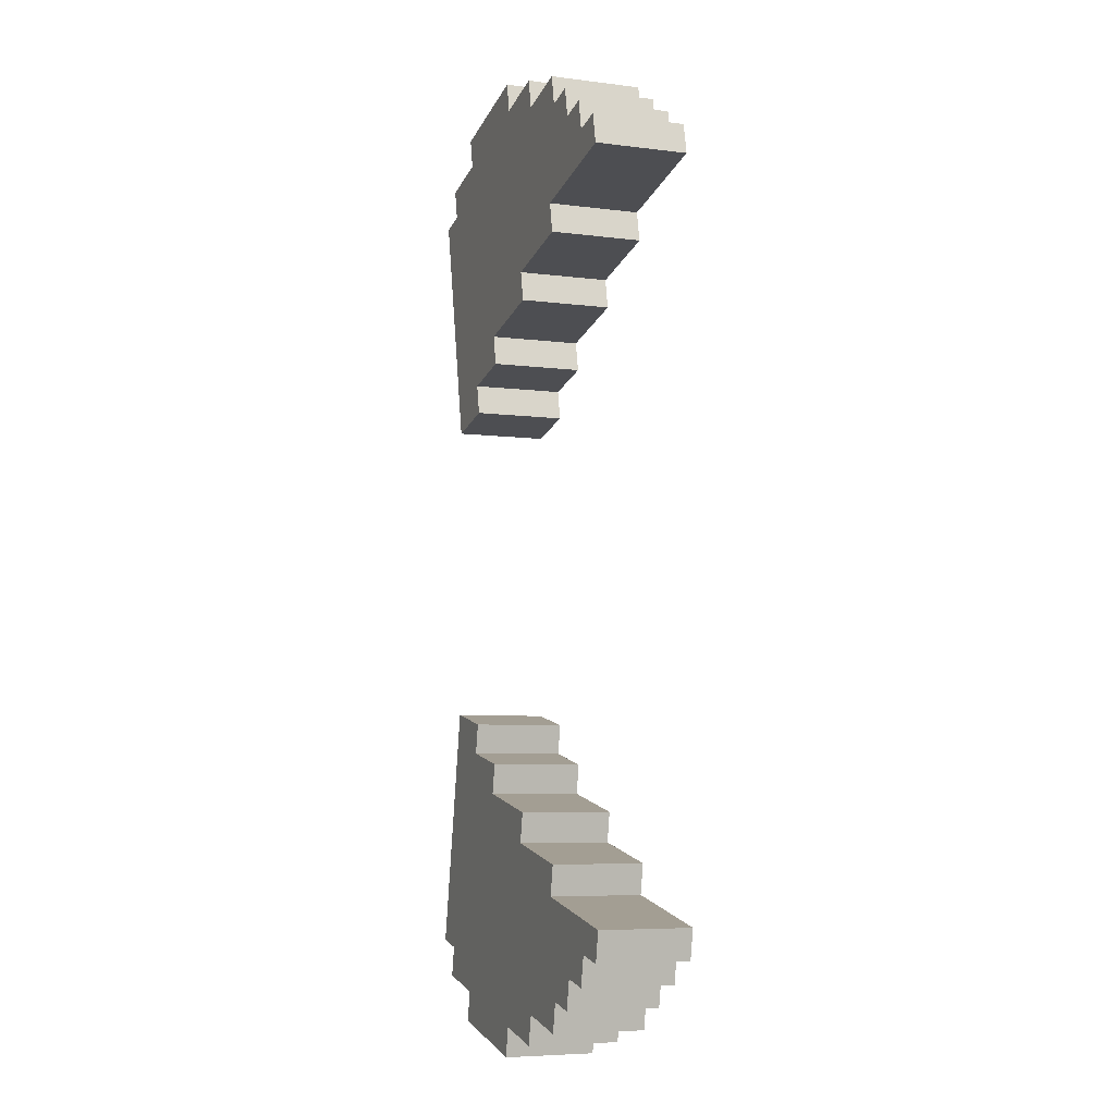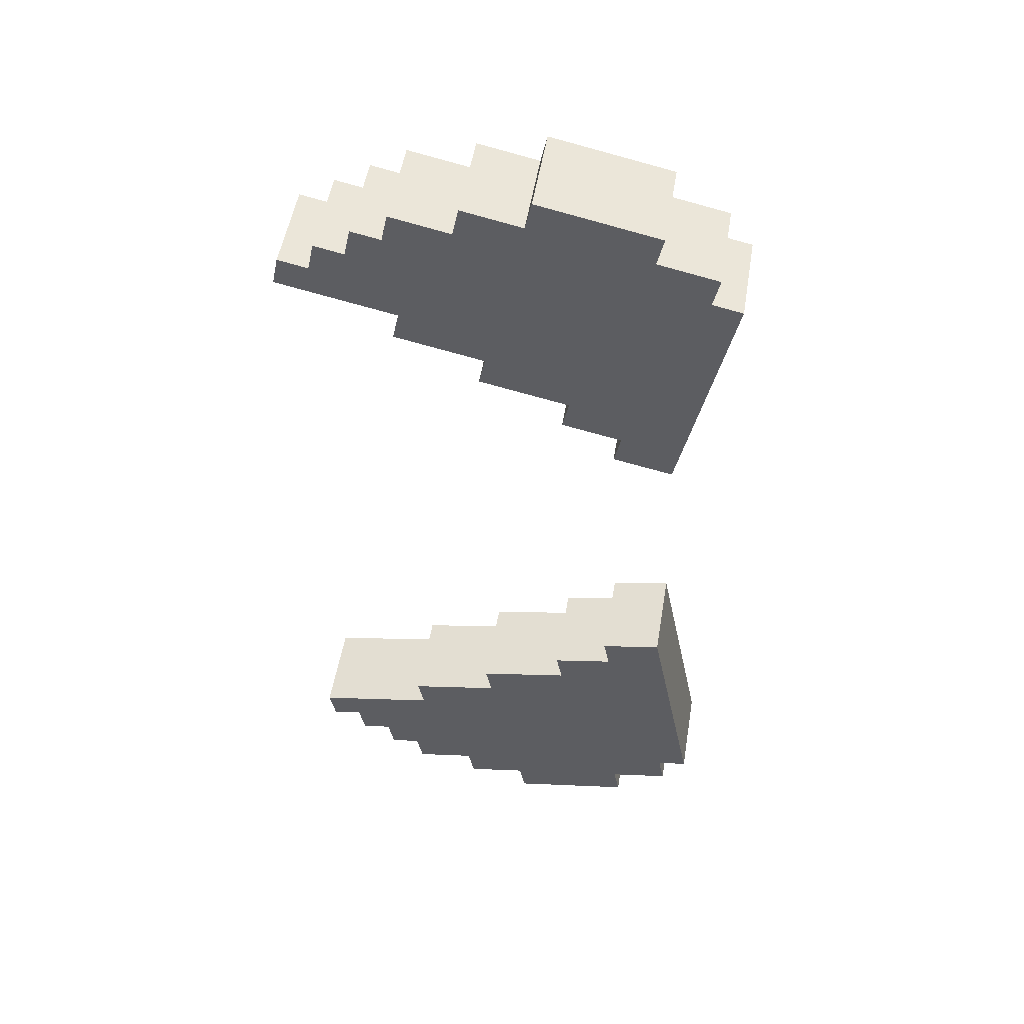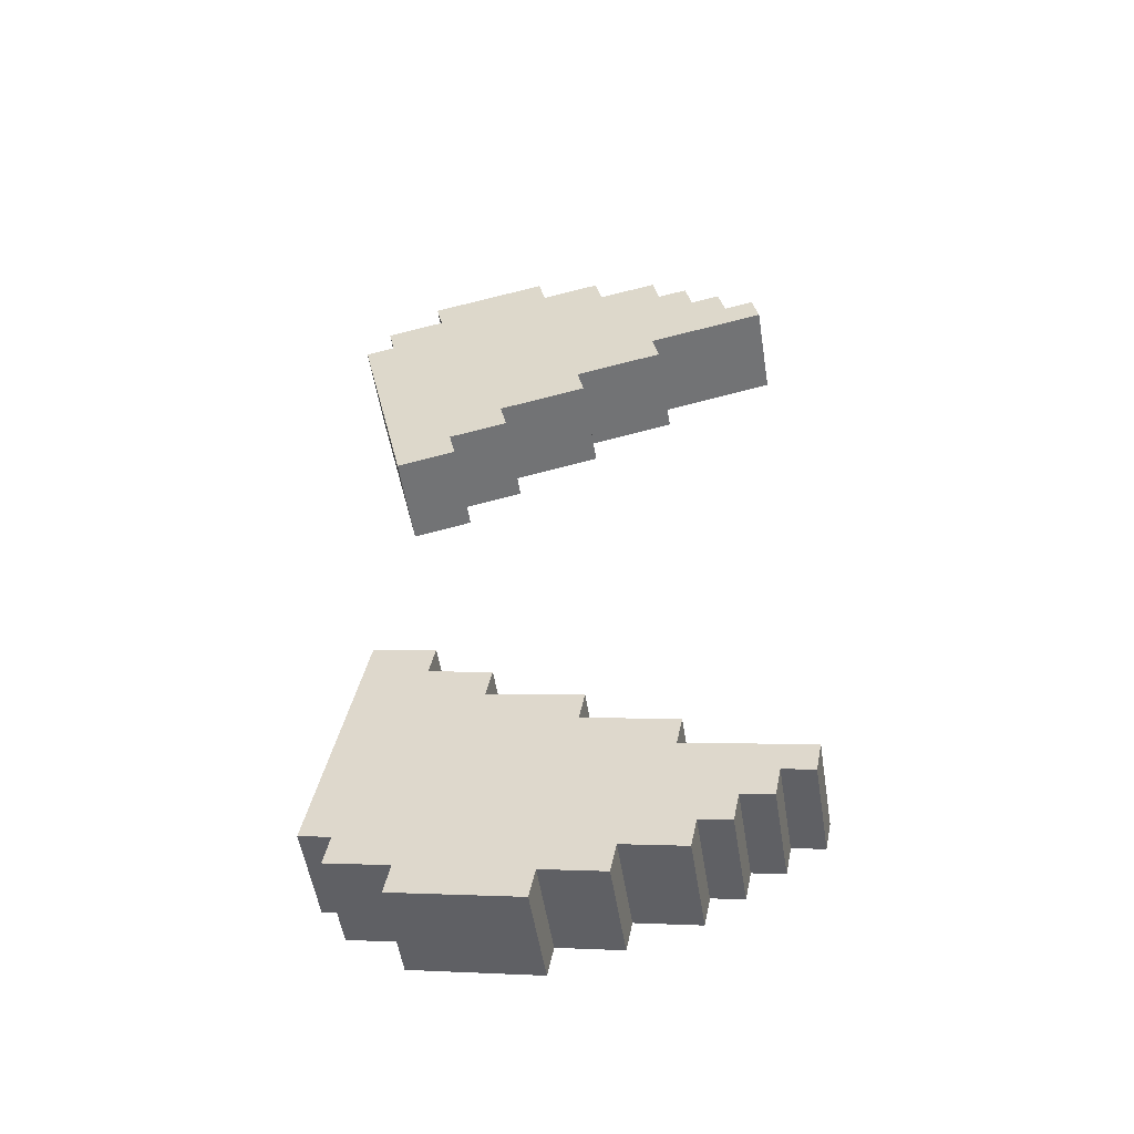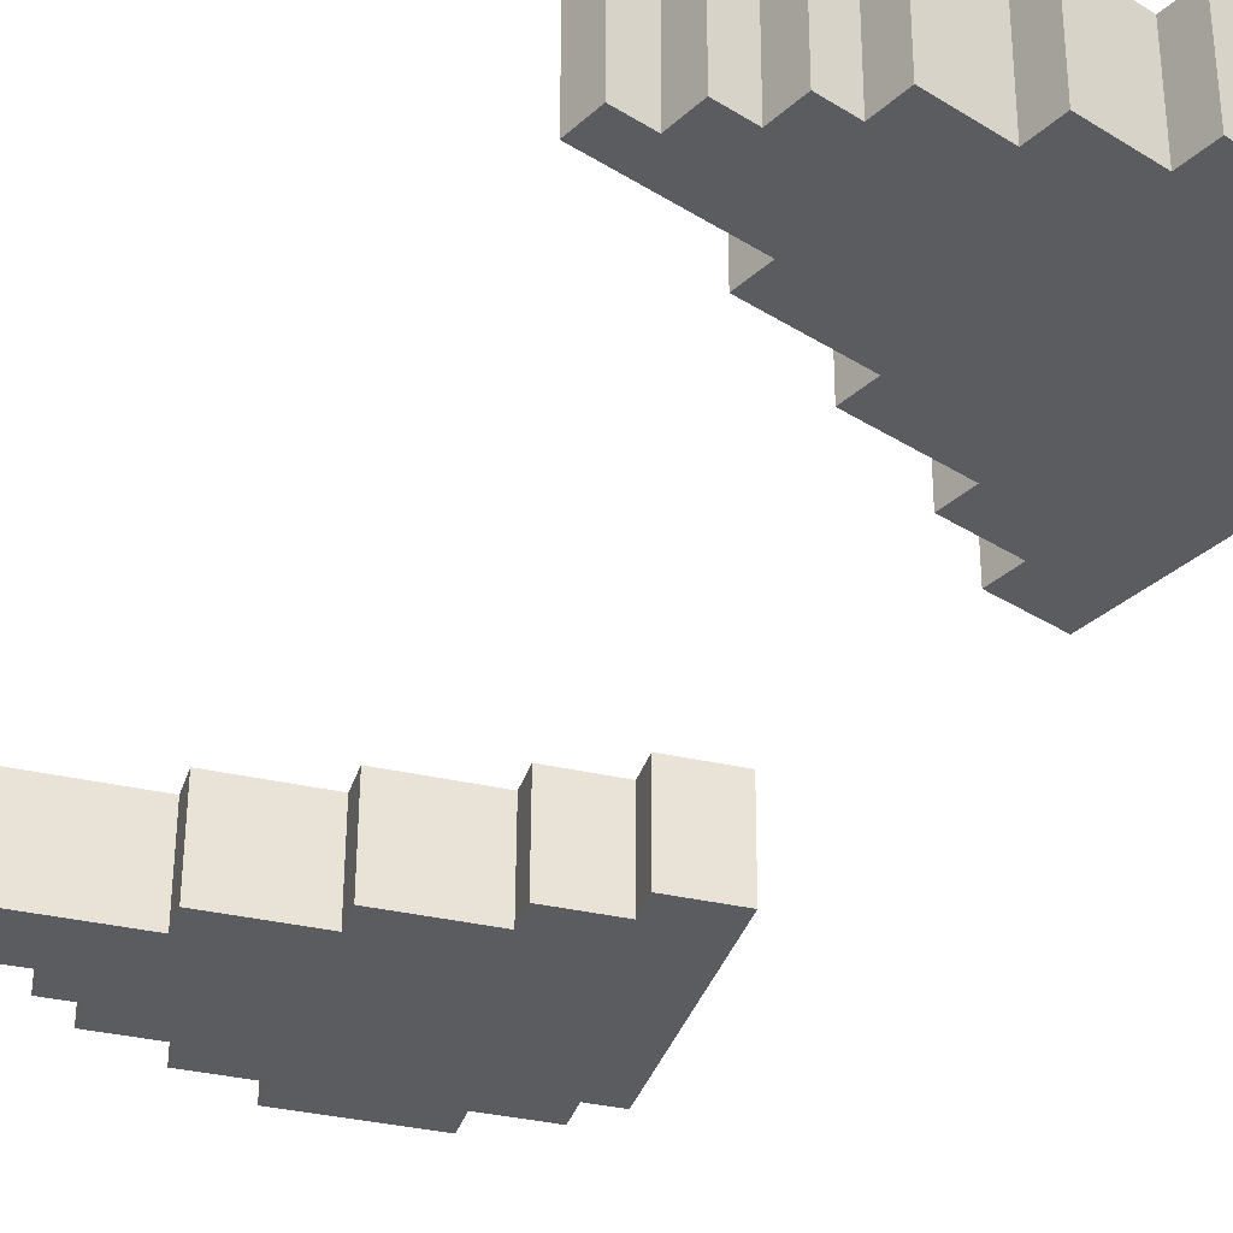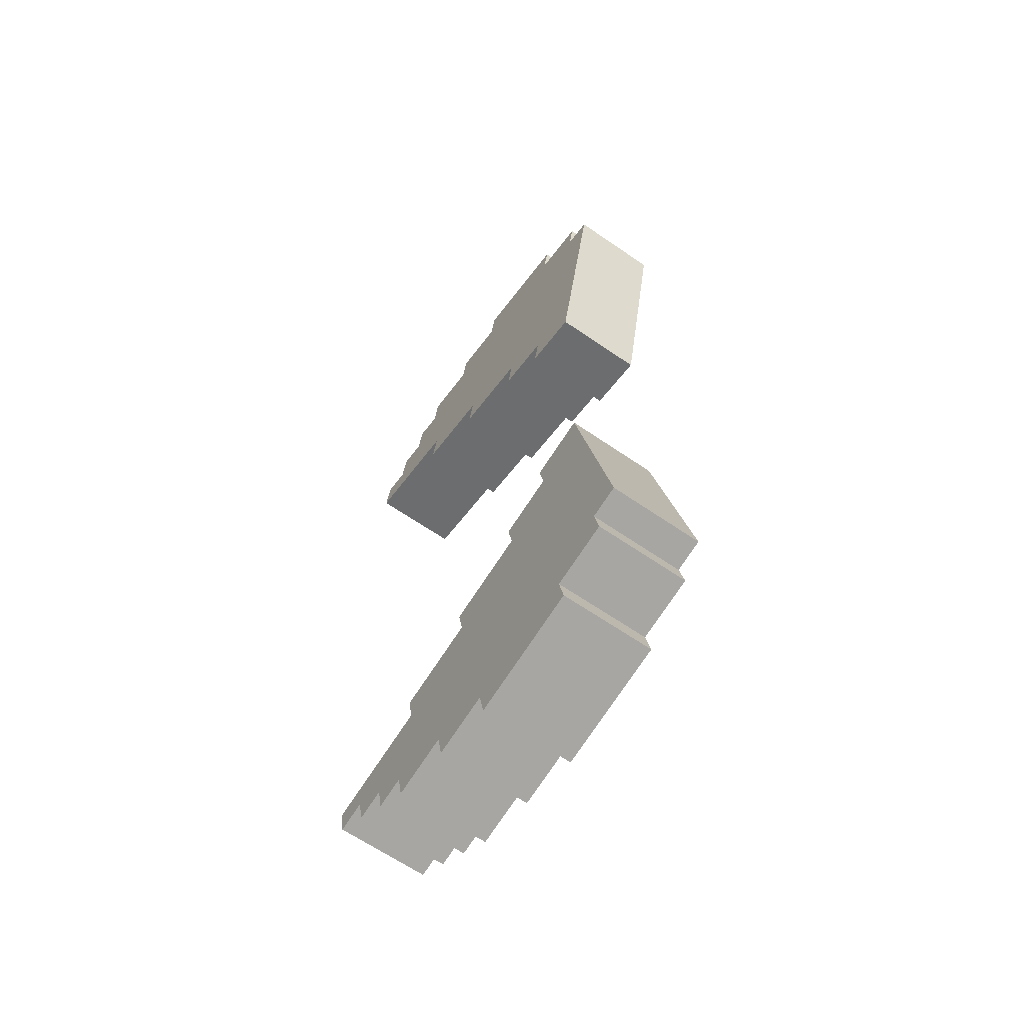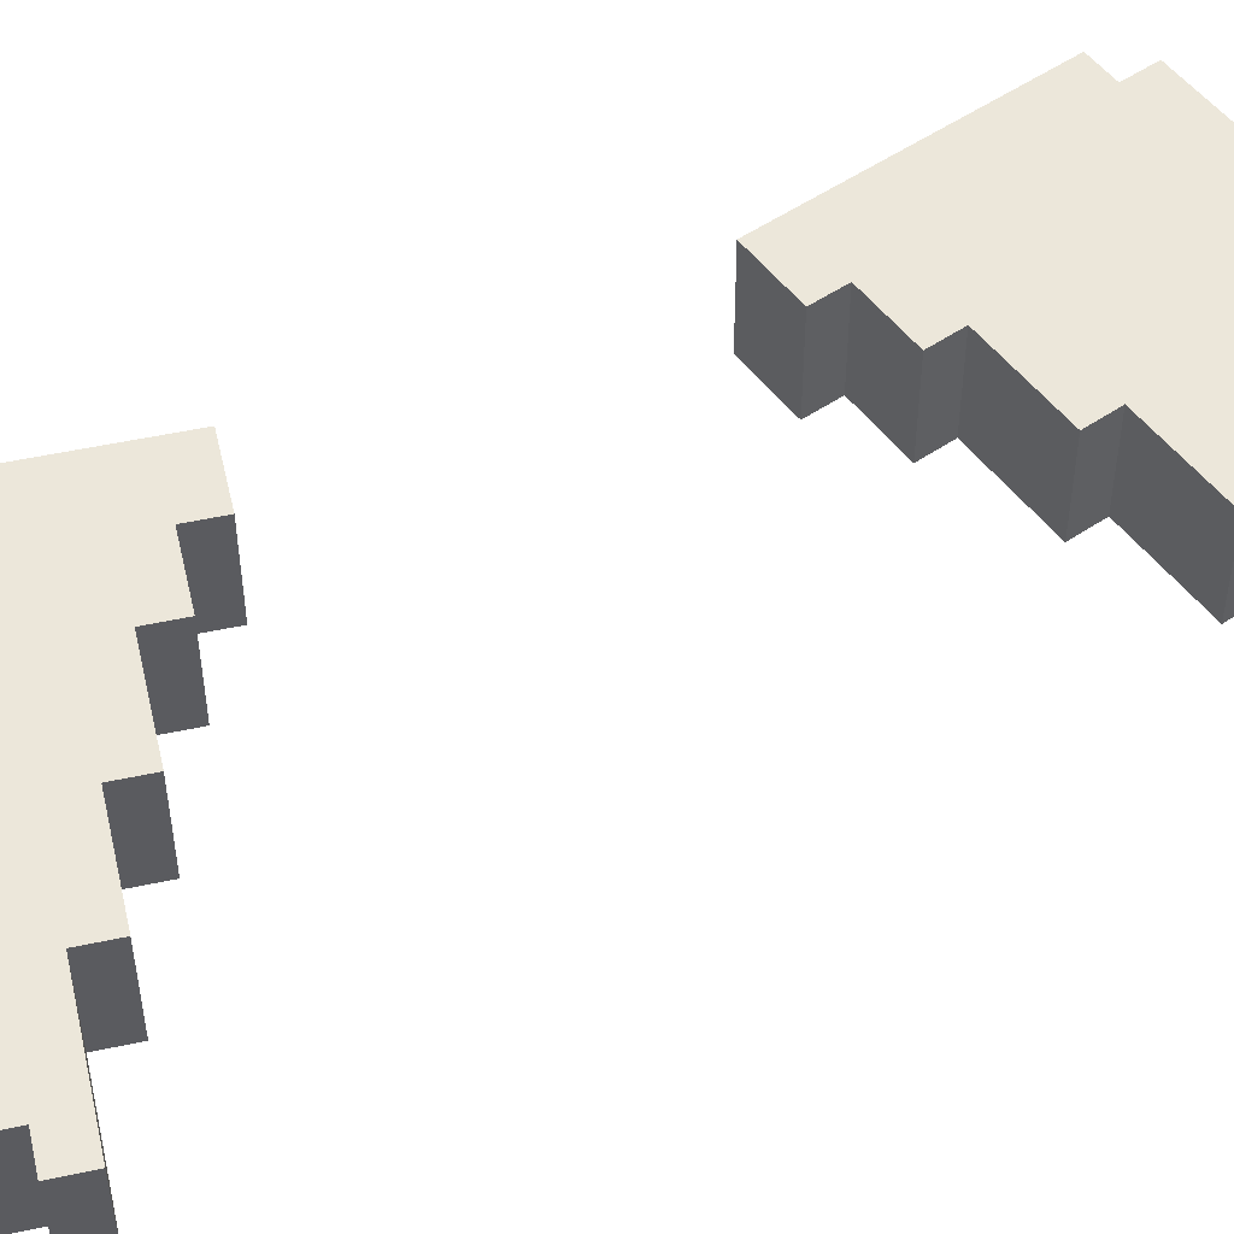
<metadata>
{"format":"obj","ext":"obj","renderer":"f3d","projection":"perspective","resolution":1024,"background":"white","views":[{"elev":-6.4,"azim":69.6,"up":"+Z"},{"elev":51.3,"azim":-170.3,"up":"+Z"},{"elev":-53.5,"azim":9.3,"up":"+Z"},{"elev":-34.8,"azim":151.4,"up":"+Y"},{"elev":-64.7,"azim":-124.4,"up":"+Z"},{"elev":52.0,"azim":65.0,"up":"+Y"}]}
</metadata>
<code>
v -11.09 -3.034 -31.77
v -10.68 -3.034 -29.73
v -14.76 -3.055 -28.92
v -14.36 -3.055 -26.89
v -2.534 -2.993 -31.34
v -2.937 -2.993 -33.38
v -14.78 -3.065 -18.33
v -13.17 -3.065 -10.19
v -9.098 -3.044 -10.99
v -9.501 -3.044 -13.03
v -9.903 -3.044 -15.07
v -6.634 -3.024 -19.94
v -5.426 -3.024 -13.83
v -5.828 -3.024 -15.87
v -0.119 -2.993 -19.12
v 0.2835 -2.993 -17.08
v 8.457 -2.941 -29.28
v 6.42 -2.951 -28.87
v 8.86 -2.941 -27.24
v 4.785 -2.962 -26.43
v 6.018 -2.951 -30.91
v 13.34 -2.92 -26.01
v 11.3 -2.931 -25.61
v 13.74 -2.92 -23.97
v 10.9 -2.931 -27.64
v 5.59 -2.962 -22.36
v 1.54 -2.972 -32.14
v 1.943 -2.972 -30.11
v -0.09441 -2.982 -29.7
v -16.39 -3.065 -26.48
v 5.993 -2.962 -20.32
v -16.41 1.089 -26.48
v -14.38 1.099 -26.88
v -11.12 3.196 -31.76
v -10.71 3.196 -29.72
v -14.39 3.176 -26.88
v -14.79 3.176 -28.92
v -8.274 3.207 -28.09
v -2.967 3.238 -33.37
v -2.565 3.238 -31.33
v -16.42 3.165 -26.48
v -8.264 1.13 -28.09
v -13.2 3.165 -10.18
v -14.81 3.165 -18.33
v -9.128 3.186 -10.98
v -9.934 3.186 -15.06
v -9.531 3.186 -13.02
v -5.456 3.207 -13.83
v -5.859 3.207 -15.86
v -0.1494 3.238 -19.11
v 0.2531 3.238 -17.07
v 8.427 3.289 -29.27
v 8.83 3.289 -27.23
v 6.39 3.279 -28.87
v 5.987 3.279 -30.91
v 13.31 3.31 -26
v 13.71 3.31 -23.96
v 11.27 3.3 -25.6
v 5.56 3.269 -22.35
v 10.87 3.3 -27.64
v 1.51 3.258 -32.14
v 1.913 3.258 -30.1
v -0.1248 3.248 -29.7
v 5.963 3.269 -20.32
v -11.14 -3.117 32.09
v -10.72 -3.117 30.06
v -14.78 -3.138 29.2
v -14.35 -3.138 27.17
v -2.588 -3.076 31.77
v -3.017 -3.076 33.81
v -12.95 -3.148 10.48
v -8.884 -3.127 11.34
v -9.313 -3.127 13.37
v -9.742 -3.127 15.41
v -6.537 -3.107 20.33
v -5.249 -3.107 14.23
v -5.678 -3.107 16.26
v -0.01208 -3.076 19.58
v 0.4172 -3.076 17.55
v 8.43 -3.024 29.86
v 6.398 -3.034 29.43
v 8.859 -3.024 27.83
v 5.969 -3.034 31.46
v 13.35 -3.003 26.65
v 11.32 -3.014 26.22
v 13.78 -3.003 24.62
v 10.89 -3.014 28.26
v 5.654 -3.045 22.9
v 1.476 -3.055 32.63
v 1.905 -3.055 30.6
v -0.1267 -3.065 30.17
v -16.38 -3.148 26.74
v 6.084 -3.045 20.87
v -16.4 1.006 26.73
v -14.37 1.016 27.16
v -11.17 3.113 32.08
v -10.75 3.113 30.05
v -14.38 3.093 27.16
v -14.81 3.093 29.19
v -8.285 3.124 28.45
v -3.048 3.155 33.8
v -2.618 3.155 31.77
v -16.41 3.082 26.73
v -8.274 1.047 28.45
v -12.98 3.082 10.48
v -14.69 3.082 18.6
v -8.914 3.103 11.34
v -9.772 3.103 15.4
v -9.343 3.103 13.37
v -5.279 3.124 14.23
v -5.709 3.124 16.26
v -0.0424 3.155 19.58
v 0.3869 3.155 17.55
v 8.4 3.206 29.85
v 8.829 3.206 27.82
v 6.368 3.196 29.42
v 5.939 3.196 31.45
v 13.32 3.227 26.65
v 13.75 3.227 24.61
v 11.29 3.217 26.22
v 5.624 3.186 22.9
v 10.86 3.217 28.25
v 1.446 3.175 32.63
v 1.875 3.175 30.6
v -0.157 3.165 30.17
v 6.053 3.186 20.87
g slot23
f 29 2 5
f 6 2 1
f 28 29 5
f 29 28 20
f 2 4 3
f 2 29 20
f 5 2 6
f 4 2 20
f 26 30 4
f 20 26 4
f 10 9 8
f 11 10 8
f 7 11 8
f 11 7 12
f 12 10 11
f 14 13 10
f 12 14 10
f 12 26 15
f 15 16 12
f 16 14 12
f 19 18 17
f 12 7 30
f 21 20 28
f 18 19 20
f 21 18 20
f 24 23 22
f 24 26 23
f 19 25 23
f 26 12 30
f 26 20 19
f 23 26 19
f 31 15 26
f 28 5 27
f 69 66 91
f 65 66 70
f 69 91 90
f 81 90 91
f 67 68 66
f 81 91 66
f 70 66 69
f 81 66 68
f 68 92 88
f 68 88 81
f 71 72 73
f 71 73 74
f 71 74 92
f 75 92 74
f 74 73 75
f 73 76 77
f 73 77 75
f 78 88 75
f 75 79 78
f 75 77 79
f 80 81 82
f 82 88 85
f 90 81 83
f 88 78 93
f 89 69 90
f 84 85 86
f 85 88 86
f 85 87 82
f 92 75 88
f 82 81 88
g slot24
f 109 108 74
f 73 72 107
f 107 74 73
f 64 15 31
f 54 21 55
f 54 18 21
f 53 17 52
f 57 22 56
f 52 17 18
f 62 28 27
f 62 27 61
f 28 29 63
f 57 59 26
f 40 61 27
f 26 24 57
f 58 23 25
f 40 27 5
f 50 64 59
f 33 30 32
f 33 4 30
f 34 38 39
f 34 35 38
f 35 37 36
f 36 38 35
f 52 18 54
f 64 26 59
f 63 62 21
f 40 39 38
f 38 63 40
f 32 41 36
f 36 38 32
f 33 32 38
f 38 42 33
f 45 44 43
f 46 49 44
f 47 46 44
f 45 47 44
f 46 47 48
f 48 49 46
f 56 23 58
f 56 22 23
f 51 16 15
f 53 19 17
f 49 51 50
f 54 53 52
f 54 62 53
f 62 55 21
f 54 55 62
f 60 25 19
f 58 57 56
f 58 25 60
f 63 21 28
f 53 62 59
f 59 60 53
f 58 60 59
f 59 57 58
f 37 2 3
f 37 35 2
f 6 1 34
f 57 24 22
f 64 31 26
f 34 39 6
f 9 43 8
f 9 45 43
f 13 47 10
f 13 48 47
f 51 14 16
f 51 49 14
f 4 37 3
f 33 36 37
f 4 33 37
f 2 34 1
f 2 35 34
f 40 6 39
f 40 5 6
f 63 61 40
f 63 62 61
f 48 14 49
f 36 41 44
f 38 36 44
f 63 38 44
f 48 13 14
f 62 63 44
f 64 50 15
f 60 19 53
f 50 59 62
f 51 15 50
f 49 50 62
f 44 49 62
f 32 30 7
f 8 41 32
f 7 8 32
f 44 41 8
f 8 43 44
f 11 46 47
f 47 45 11
f 10 11 45
f 45 9 10
f 93 78 126
f 117 83 116
f 83 81 116
f 114 80 115
f 118 84 119
f 81 80 114
f 89 90 124
f 123 89 124
f 125 91 90
f 88 121 119
f 89 123 102
f 119 86 88
f 87 85 120
f 69 89 102
f 121 126 112
f 94 92 95
f 92 68 95
f 101 100 96
f 100 97 96
f 98 99 97
f 97 100 98
f 116 81 114
f 121 88 126
f 83 124 125
f 100 101 102
f 102 125 100
f 98 103 94
f 94 100 98
f 100 94 95
f 95 104 100
f 105 106 107
f 106 111 108
f 106 108 109
f 106 109 107
f 110 109 108
f 108 111 110
f 120 85 118
f 85 84 118
f 78 79 113
f 80 82 115
f 112 113 111
f 114 115 116
f 115 124 116
f 83 117 124
f 124 117 116
f 82 87 122
f 118 119 120
f 122 87 120
f 90 83 125
f 121 124 115
f 115 122 121
f 121 122 120
f 120 119 121
f 67 66 99
f 66 97 99
f 96 65 70
f 84 86 119
f 88 93 126
f 70 101 96
f 71 105 72
f 105 107 72
f 73 109 76
f 109 110 76
f 79 77 113
f 77 111 113
f 67 99 68
f 99 98 95
f 99 95 68
f 65 96 66
f 96 97 66
f 101 70 102
f 70 69 102
f 102 123 125
f 123 124 125
f 111 77 110
f 106 103 98
f 106 98 100
f 106 100 125
f 77 76 110
f 106 125 124
f 78 112 126
f 115 82 122
f 124 121 112
f 112 78 113
f 124 112 111
f 124 111 106
f 74 107 109
f 94 103 71
f 94 71 92
f 71 103 106
f 106 105 71

</code>
